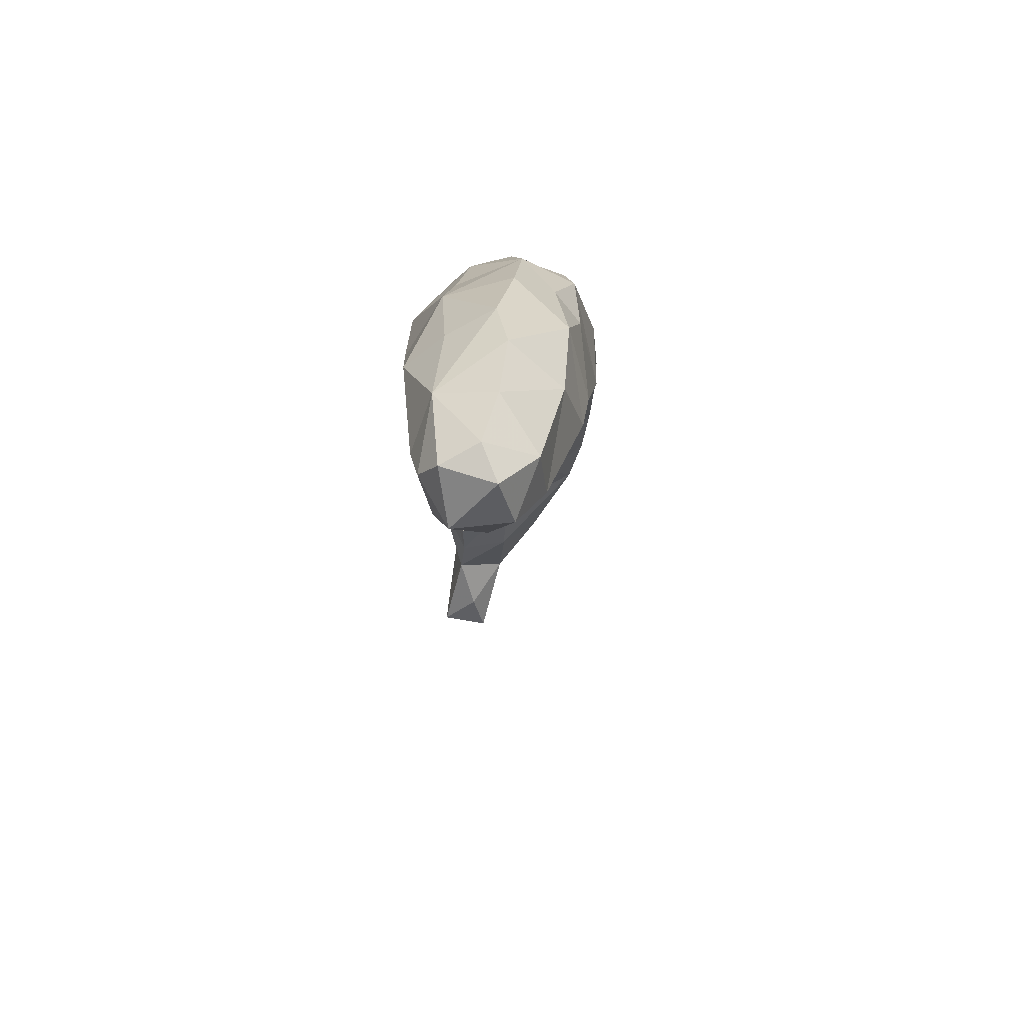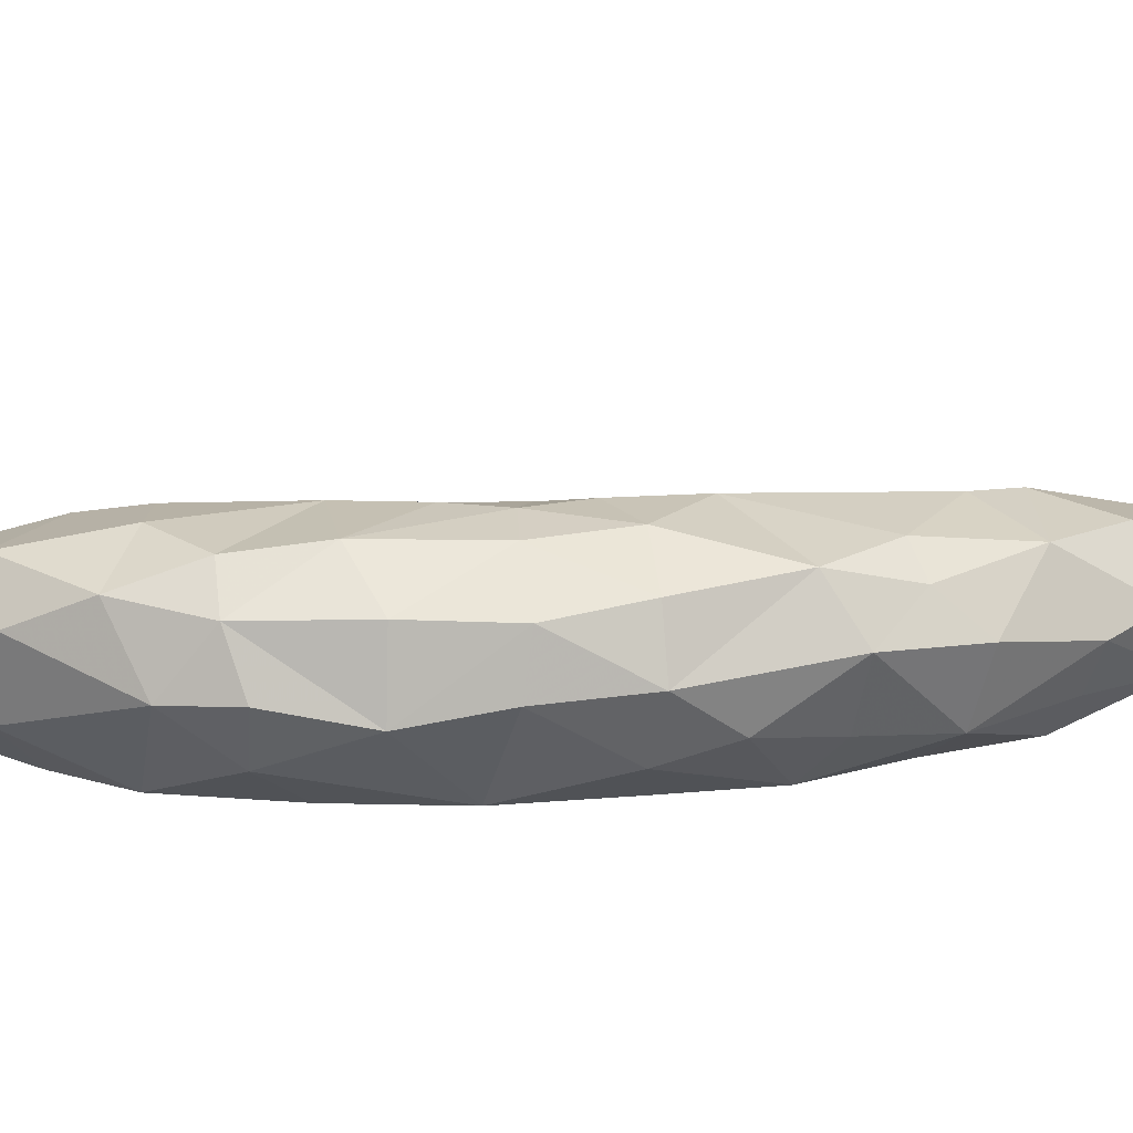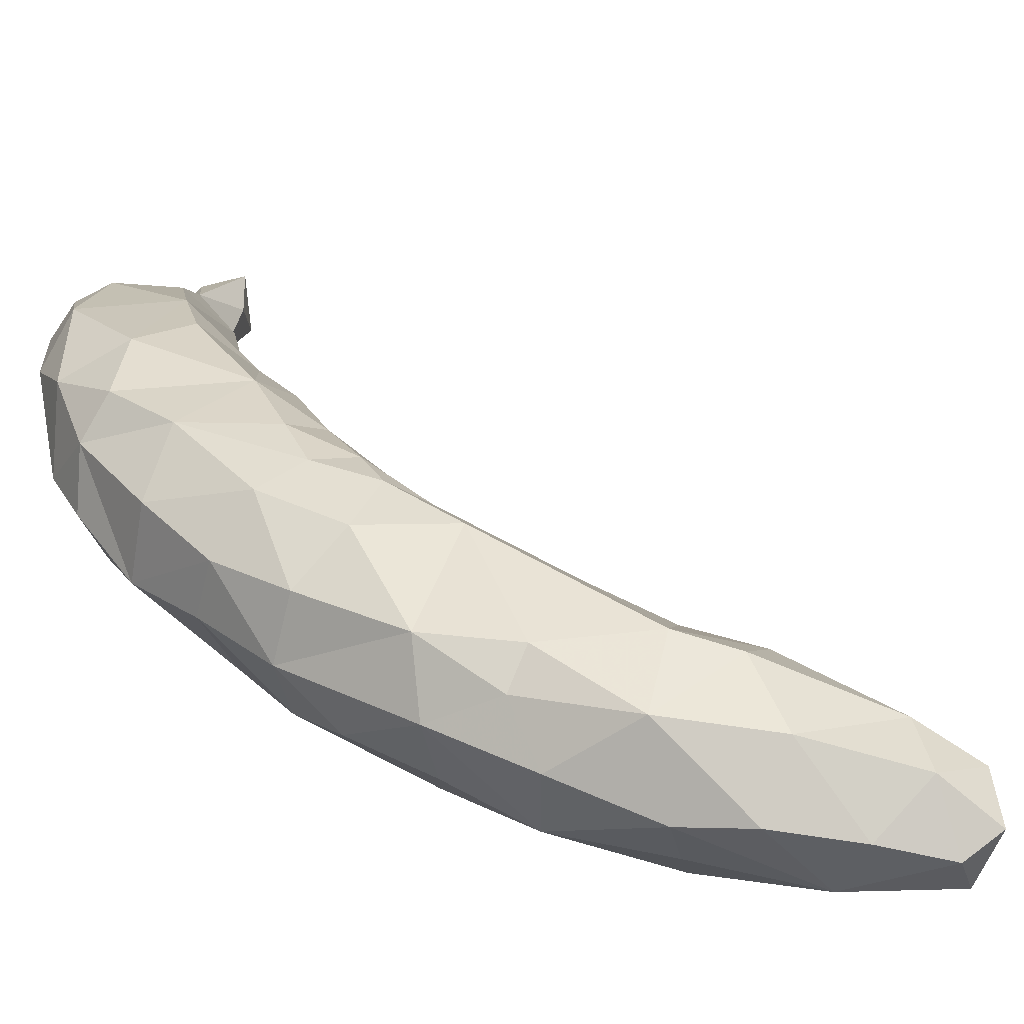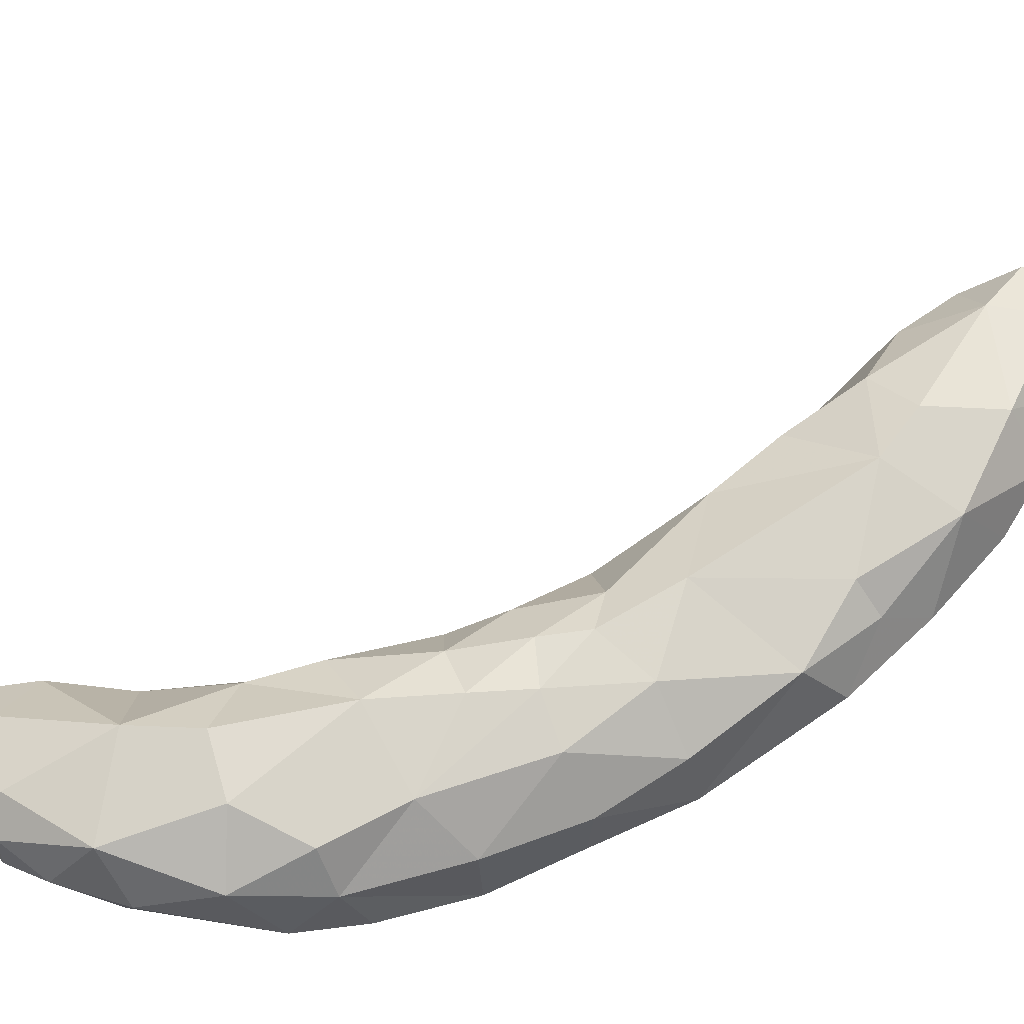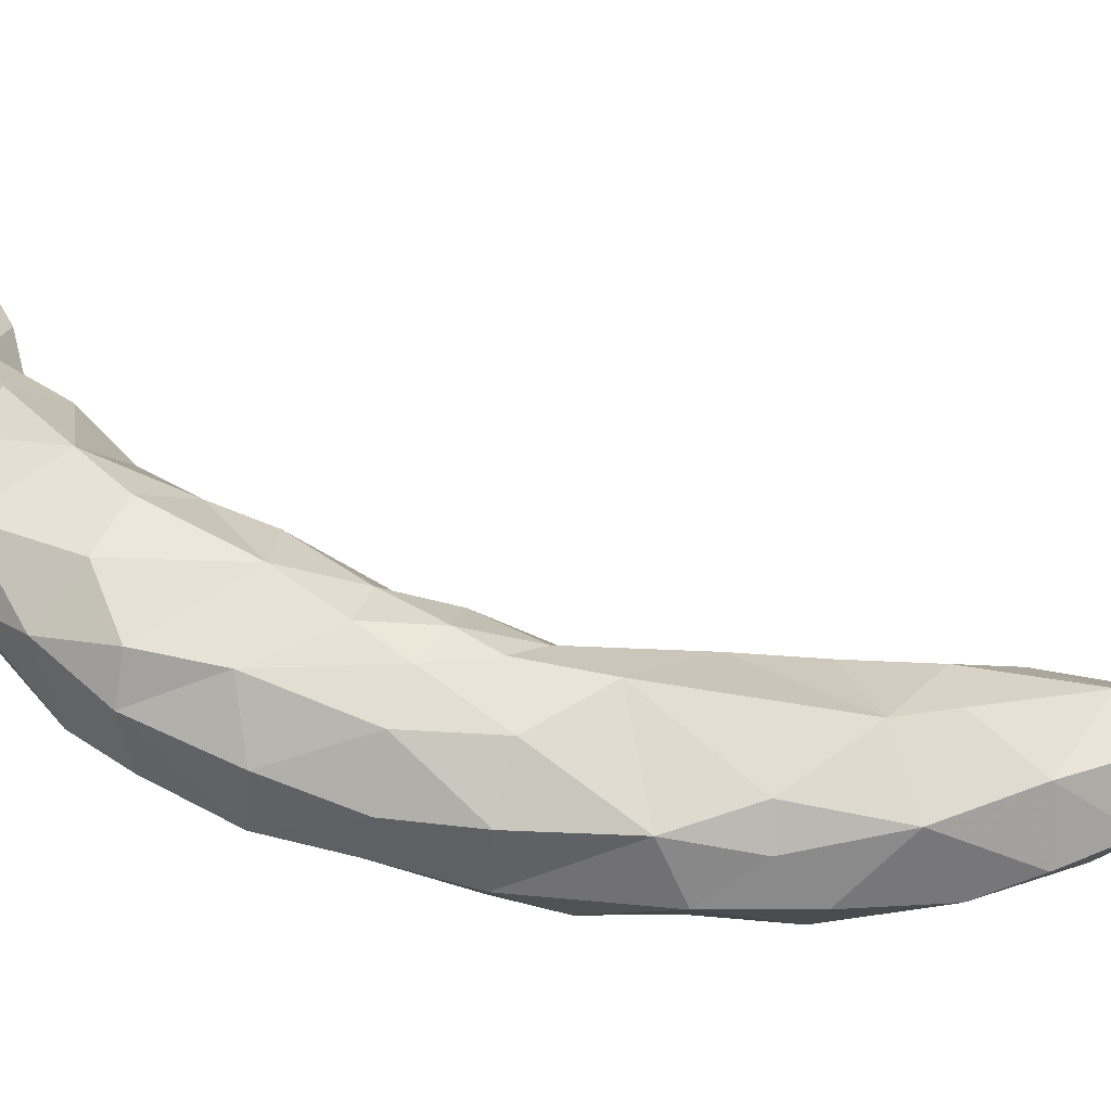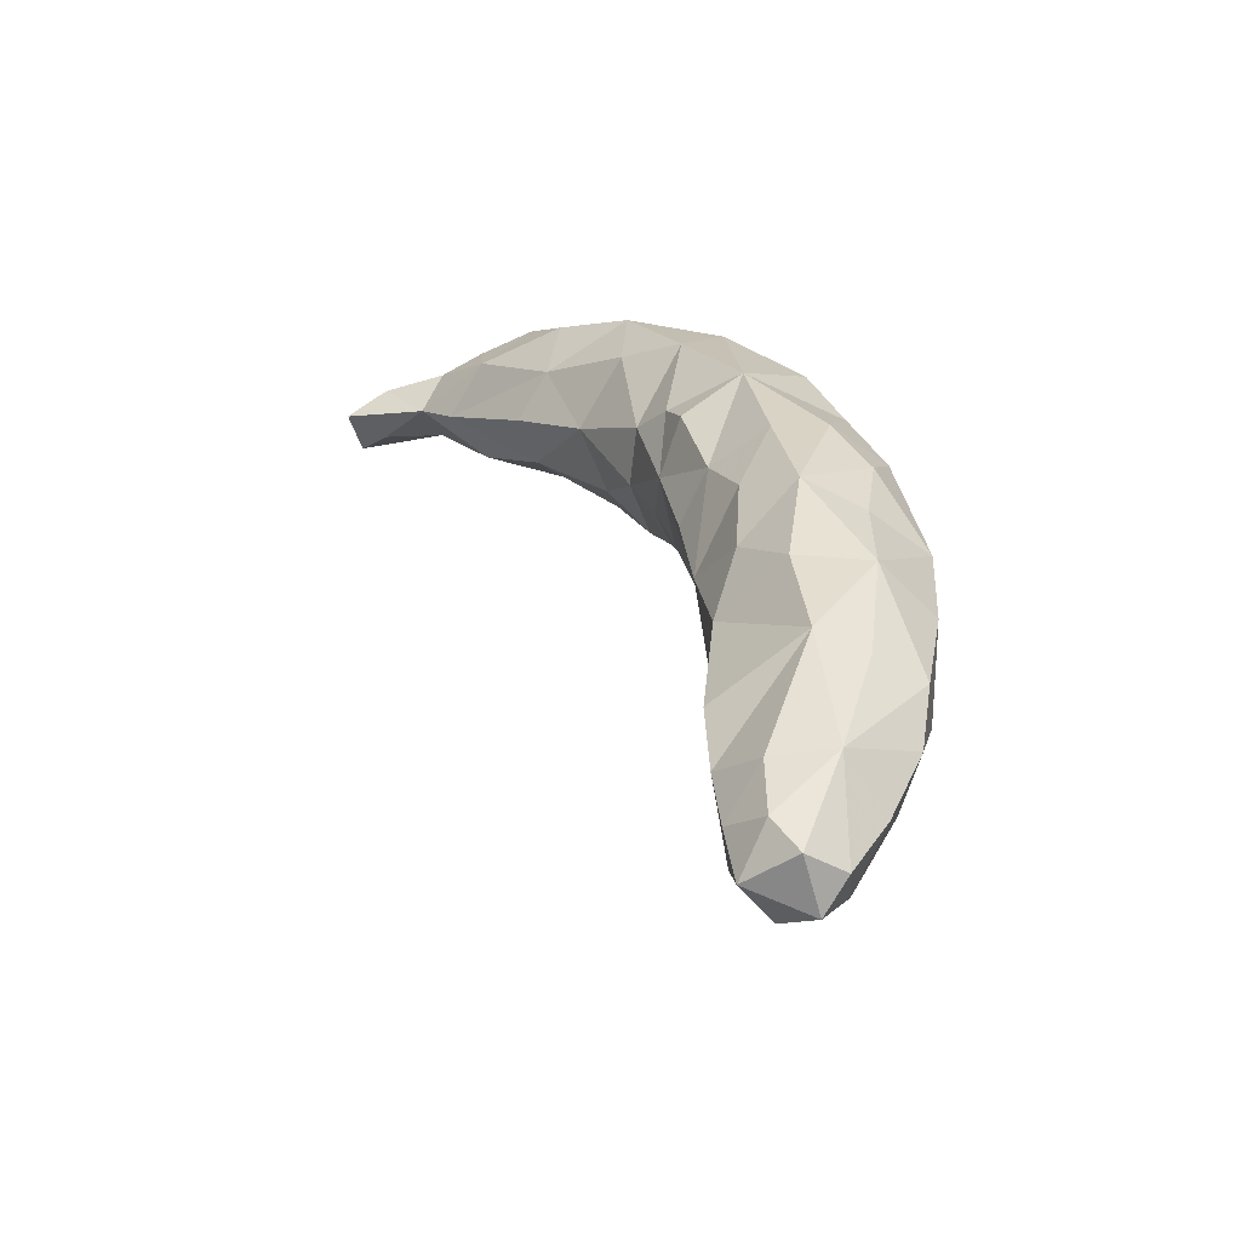
<metadata>
{"format":"obj","ext":"obj","renderer":"f3d","projection":"perspective","resolution":1024,"background":"white","views":[{"elev":-73.0,"azim":-88.3,"up":"+Y"},{"elev":18.8,"azim":-114.7,"up":"+Z"},{"elev":34.0,"azim":-61.4,"up":"+Z"},{"elev":72.1,"azim":-132.5,"up":"+Z"},{"elev":60.2,"azim":-91.3,"up":"+Z"},{"elev":-53.0,"azim":-149.5,"up":"+Y"}]}
</metadata>
<code>
v -3.489 -4.594 0.342
v -3.152 -4.413 -0.9511
v -2.931 -2.358 1.463
v -3.301 -6.349 0.03144
v -2.651 -0.2274 -0.8933
v -3.121 -0.2672 0.2717
v -2.793 -5.747 1.269
v -2.308 -8.251 -1.031
v -2.982 -7.47 0.2207
v -2.429 1.168 1.11
v -2.332 -2.415 -1.612
v -2.28 -6.184 -1.602
v -2.012 2.883 -0.1201
v -2.421 -8.741 0.0639
v -2.124 -7.452 1.134
v -1.556 0.9658 1.845
v -1.222 -6.386 1.459
v -1.447 -9.167 0.6927
v -1.884 -9.769 -0.2256
v -1.483 1.446 -1.535
v -1.779 2.748 1.186
v -0.6768 -0.6494 -1.422
v -1.526 -9.82 -0.9168
v -1.298 -8.25 -1.429
v -1.698 -0.6687 1.867
v -1.229 -9.255 -1.27
v -1.287 -10.11 0.02341
v -0.6705 2.908 1.871
v -0.8352 4.207 -0.8427
v -0.6519 -8.496 0.7852
v -0.8997 -2.024 1.856
v -0.5593 -4.543 -1.29
v -0.3486 -7.741 -1.174
v -0.3767 3.238 -1.607
v -0.4917 -9.554 0.2639
v -0.4637 -9.734 -0.7889
v -0.8568 4.501 1.126
v -0.2532 4.341 1.746
v -0.5853 5.302 0.09495
v -0.283 -6.335 0.8629
v 0.8832 2.526 1.854
v -0.02552 -2.527 -0.8232
v -0.008453 -3.398 0.8058
v 0.1827 5.655 1.294
v 0.5916 -0.04 1.052
v -0.05183 -8.681 -0.1932
v 0.4415 0.4205 -1.021
v -0.0001129 -4.985 -0.2754
v 0.05556 -7.481 0.0804
v 0.731 5.094 -1.564
v 0.4 -1.453 0.1165
v 2.068 3.296 -0.9773
v 1.019 4.835 1.841
v 1.043 6.691 0.7074
v 1.419 6.755 -0.6548
v 1.874 6.571 1.453
v 1.396 1.784 -0.3598
v 2.127 5.92 -1.645
v 2.478 4.844 -1.497
v 2.97 5.192 1.44
v 2.146 7.321 0.5431
v 2.981 6.967 -1.341
v 3.058 7.491 0.7301
v 3.033 7.634 -0.3661
v 3.475 7.01 1.019
v 3.912 6.247 -1.569
v 5.048 7.192 -1.275
v 5.516 6.376 -1.194
v 4.386 7.531 -0.1267
v 4.524 6.386 0.5761
v 5.684 6.898 -0.2708
v 5.916 7.51 -0.8261
v 6.553 6.626 -0.9326
v 6.241 7.288 -1.487
v 6.634 7.54 -0.7564
v 7.277 7.049 -0.7291
v 6.999 6.795 -1.618
v 7.12 7.628 -1.239
v -3.515 -2.813 0.4927
v -3.064 -3.849 1.068
v -3.049 -2.804 -0.7624
v -2.729 -0.3541 1.308
v -1.918 -0.6058 -1.59
v -3.136 -1.346 -0.5072
v -2.547 1.377 0.1379
v -1.262 -1.746 -1.541
v -2.472 -3.849 1.519
v -0.7 0.6071 1.957
v -0.5771 -0.5454 1.898
v -1.137 -3.293 -1.511
v 0.838 3.837 -1.596
v -1.295 4.331 0.1684
v -0.04816 1.405 1.949
v 1.822 2.422 1.094
v 0.9748 0.7802 -0.2477
v -0.07384 0.1292 1.794
v 0.6808 1.149 1.517
v 0.7772 2.022 -1.185
v 2.034 4.342 1.725
v 3.33 4.416 -1.1
v 3.561 4.568 -0.04967
v 3.747 7.508 -0.9012
v 4.906 5.831 -1.085
v 4.669 5.505 -0.1276
v -0.3941 -6.569 -1.394
v 2.401 3.49 0.9379
v -2.842 -6.321 -0.8671
v -2.066 -4.357 -1.676
v -0.4311 -8.832 -1.071
v 0.7315 -0.06178 -0.03231
v 1.088 0.8267 0.5091
v 0.1759 -1.015 -0.8915
v -0.209 -1.121 1.467
v 4.129 7.168 -1.31
v 0.04668 1.597 -1.459
v 2.152 2.792 0.148
v -1.416 -5.359 1.593
v -0.03357 -4.878 0.5846
v -0.335 0.8677 -1.649
f 81 79 84
f 11 81 84
f 19 18 14
f 2 4 1
f 29 34 20
f 4 7 1
f 12 107 2
f 88 25 89
f 98 47 115
f 4 9 7
f 14 9 8
f 9 4 8
f 26 23 8
f 23 19 8
f 19 14 8
f 14 15 9
f 107 4 2
f 26 8 24
f 30 17 15
f 19 27 18
f 27 35 18
f 35 46 30
f 35 30 18
f 26 36 23
f 27 23 36
f 23 27 19
f 35 27 36
f 36 46 35
f 41 38 28
f 46 49 30
f 49 46 33
f 38 44 37
f 44 39 37
f 92 39 29
f 53 44 38
f 41 53 38
f 39 50 29
f 54 39 44
f 113 51 45
f 57 47 98
f 58 59 50
f 55 58 50
f 39 55 50
f 55 39 54
f 56 61 54
f 62 58 55
f 61 64 55
f 64 62 55
f 63 61 56
f 60 65 56
f 65 63 56
f 41 97 94
f 63 64 61
f 69 64 63
f 65 69 63
f 70 69 65
f 67 68 66
f 66 62 114
f 74 68 67
f 72 74 67
f 71 72 69
f 69 72 67
f 71 104 68
f 73 71 68
f 70 71 69
f 104 71 70
f 75 72 71
f 75 74 72
f 75 78 74
f 77 74 78
f 76 78 75
f 77 78 76
f 77 76 73
f 2 81 11
f 79 2 1
f 7 80 1
f 31 25 3
f 83 11 5
f 17 117 7
f 13 85 10
f 82 16 10
f 16 21 10
f 86 90 11
f 14 18 15
f 30 40 17
f 48 105 32
f 32 105 12
f 108 32 12
f 20 34 115
f 42 86 22
f 12 33 24
f 91 34 50
f 50 34 29
f 43 113 31
f 42 48 32
f 43 48 42
f 117 118 43
f 51 110 45
f 59 91 50
f 116 57 52
f 99 60 53
f 54 61 55
f 66 59 58
f 64 102 62
f 77 73 68
f 74 77 68
f 76 75 71
f 73 76 71
f 6 5 84
f 10 6 82
f 108 11 90
f 28 16 88
f 20 115 119
f 13 29 20
f 89 31 113
f 31 89 25
f 25 88 16
f 32 108 90
f 34 91 98
f 88 93 28
f 113 45 96
f 57 95 47
f 91 52 98
f 60 70 65
f 104 70 60
f 6 3 82
f 40 48 118
f 117 40 118
f 88 96 93
f 47 119 115
f 80 3 79
f 2 79 81
f 1 80 79
f 107 12 8
f 87 3 80
f 107 8 4
f 15 17 7
f 15 7 9
f 6 10 85
f 2 11 108
f 11 83 86
f 117 43 31
f 31 3 87
f 15 18 30
f 25 16 82
f 12 2 108
f 22 20 119
f 13 10 21
f 13 21 37
f 20 22 83
f 20 83 5
f 12 24 8
f 3 25 82
f 33 12 105
f 28 38 37
f 37 39 92
f 29 13 92
f 13 37 92
f 41 28 93
f 97 41 93
f 118 48 43
f 95 110 47
f 111 110 95
f 110 111 45
f 45 97 96
f 47 51 112
f 22 47 112
f 51 47 110
f 51 42 112
f 42 22 112
f 51 43 42
f 43 51 113
f 52 57 98
f 59 100 52
f 52 100 101
f 59 52 91
f 52 101 116
f 53 41 99
f 56 54 44
f 53 56 44
f 60 56 53
f 66 58 62
f 103 101 100
f 59 103 100
f 101 60 106
f 60 99 106
f 62 102 114
f 64 69 102
f 67 66 114
f 104 101 103
f 103 66 68
f 104 103 68
f 69 67 114
f 102 69 114
f 101 104 60
f 6 84 79
f 6 79 3
f 7 117 87
f 117 31 87
f 6 85 5
f 83 22 86
f 42 32 90
f 86 42 90
f 96 88 89
f 113 96 89
f 47 22 119
f 96 97 93
f 34 98 115
f 101 106 116
f 106 99 41
f 106 41 94
f 84 5 11
f 20 85 13
f 49 40 30
f 16 28 21
f 21 28 37
f 24 109 26
f 109 46 36
f 109 36 26
f 24 33 109
f 33 46 109
f 33 105 49
f 97 45 111
f 94 97 111
f 57 94 111
f 111 95 57
f 94 57 116
f 106 94 116
f 87 80 7
f 20 5 85
f 48 40 49
f 48 49 105
f 117 17 40
f 66 103 59

</code>
